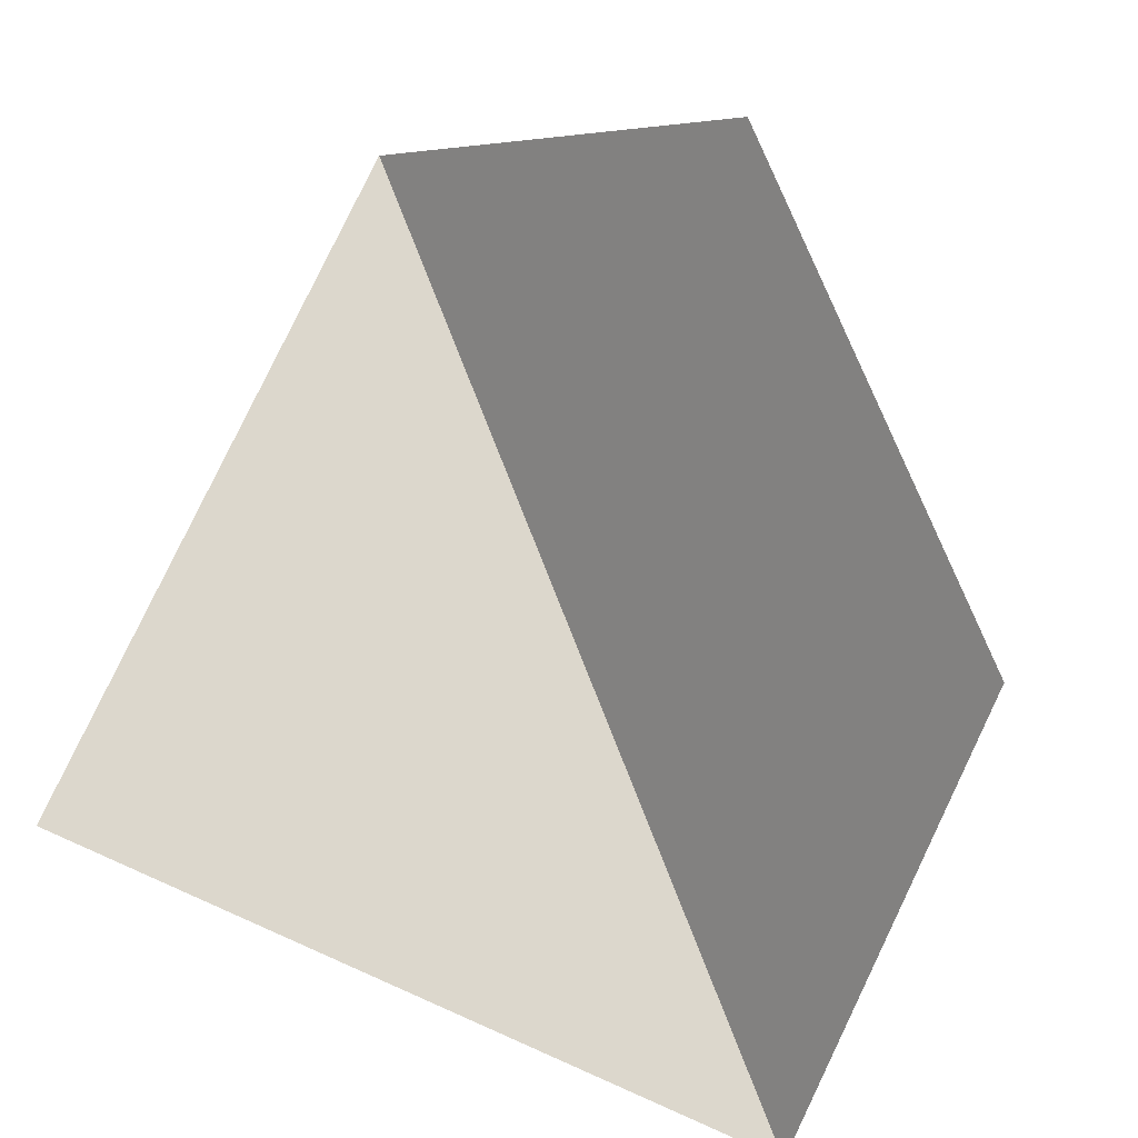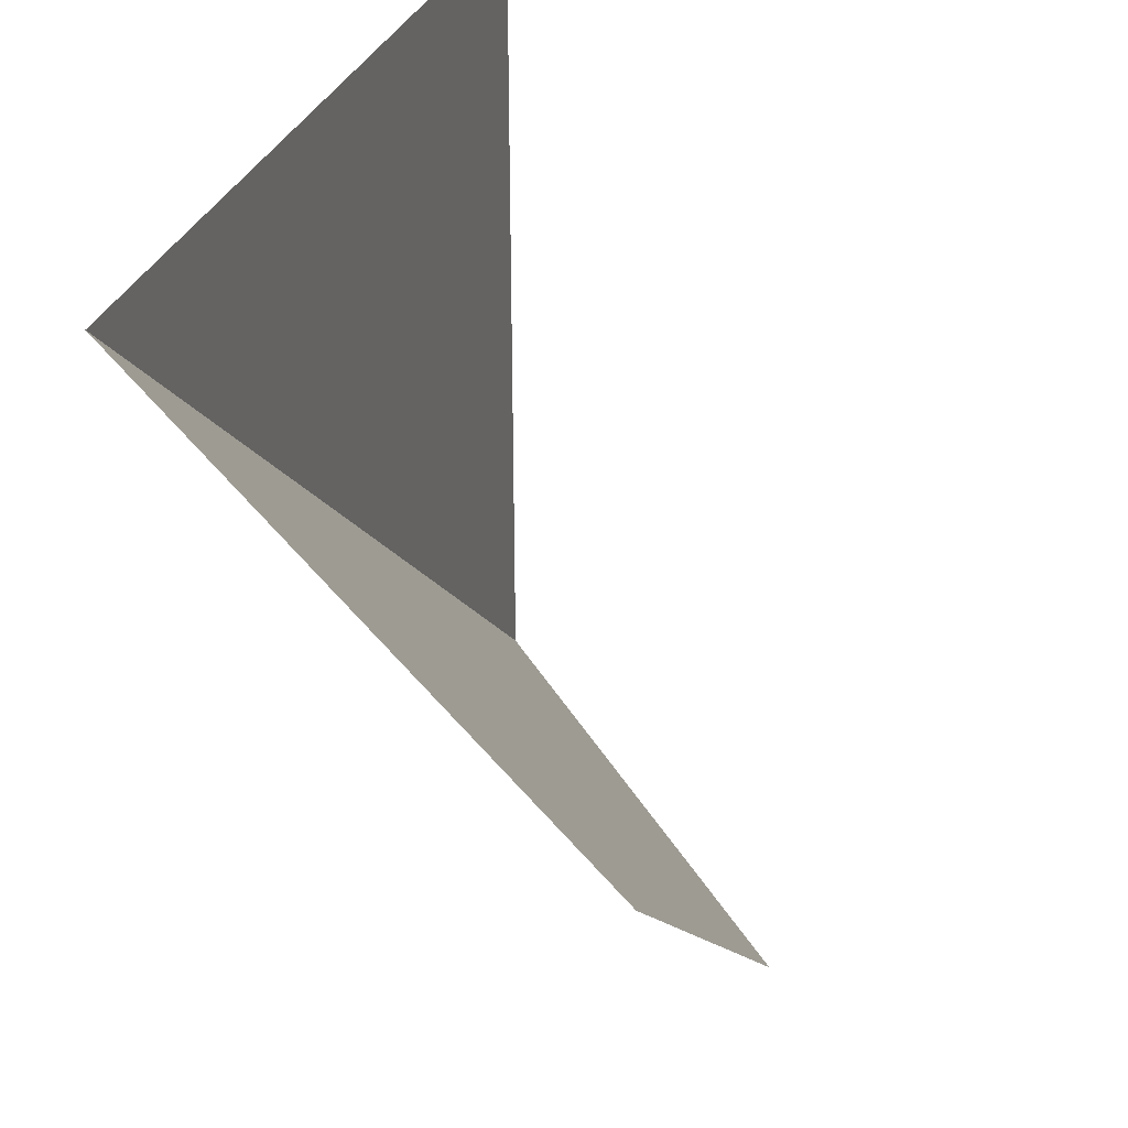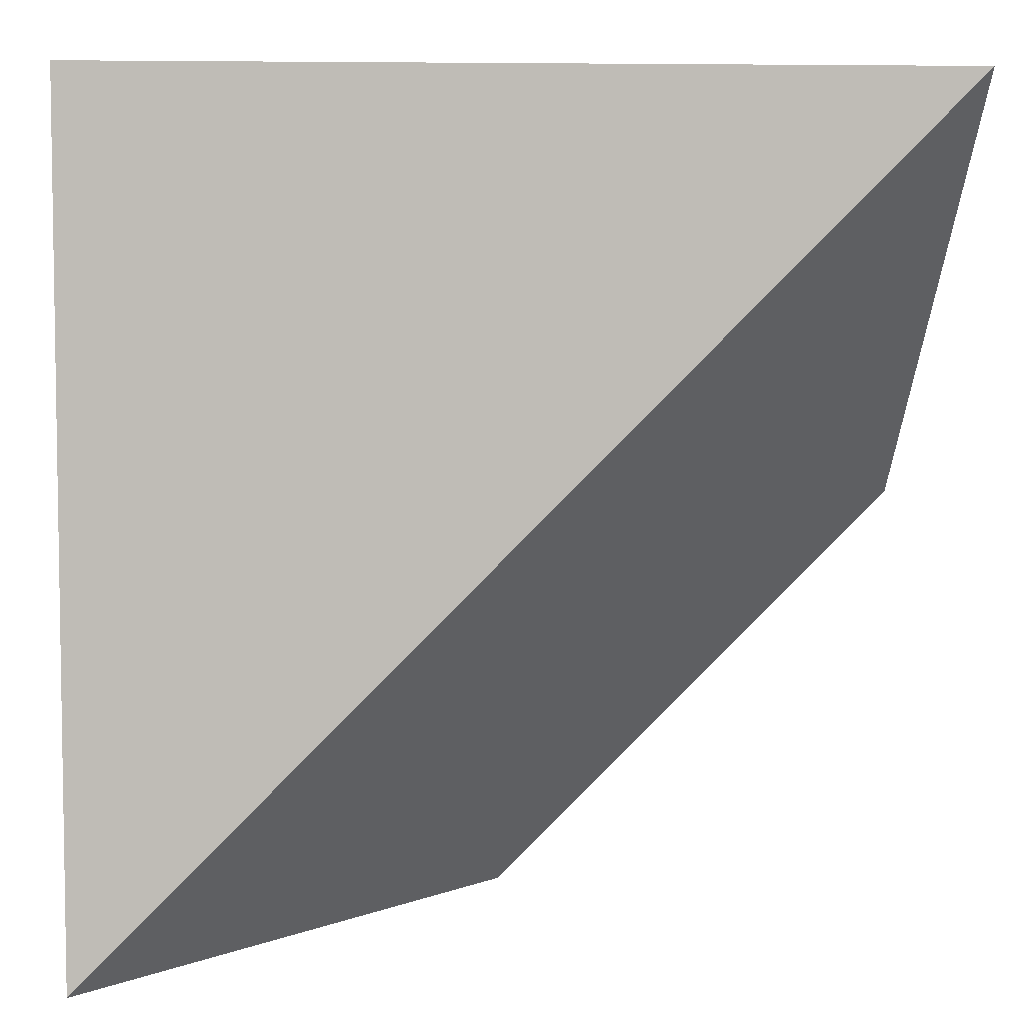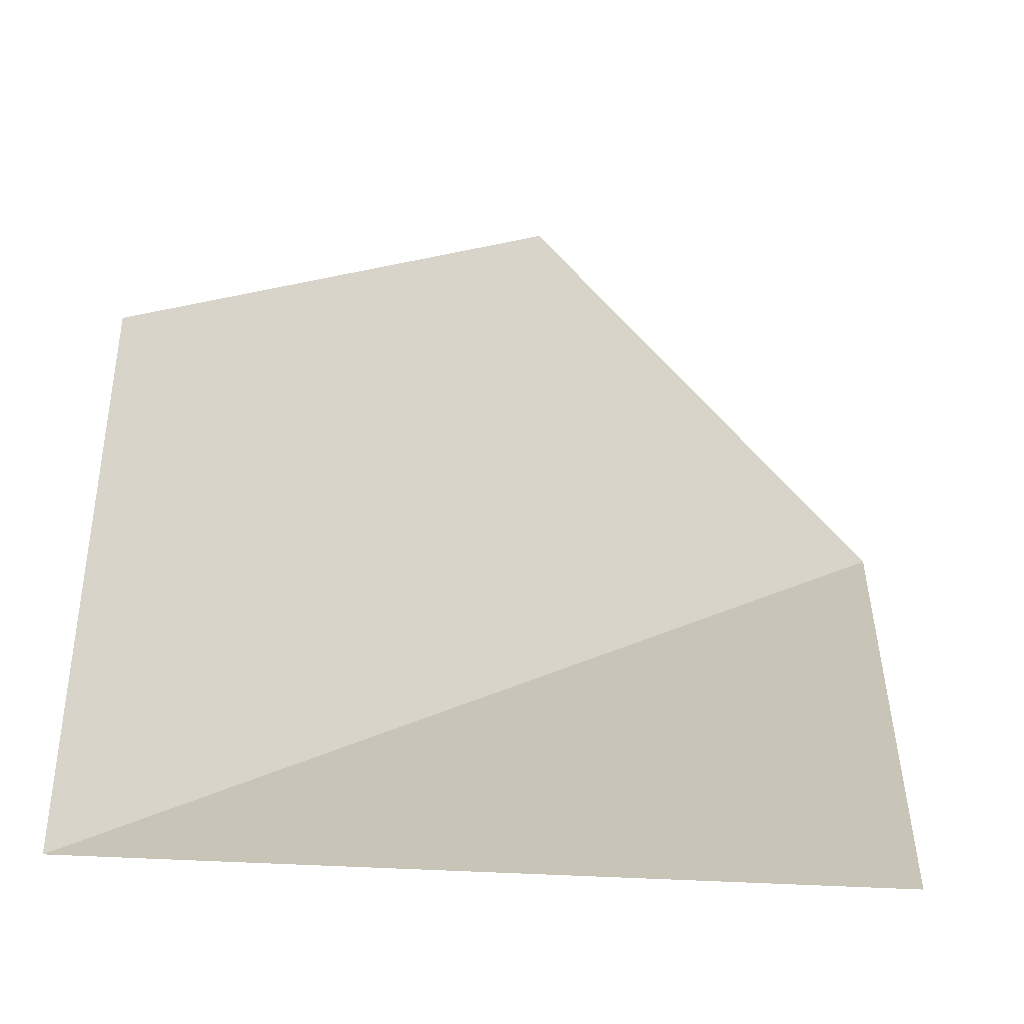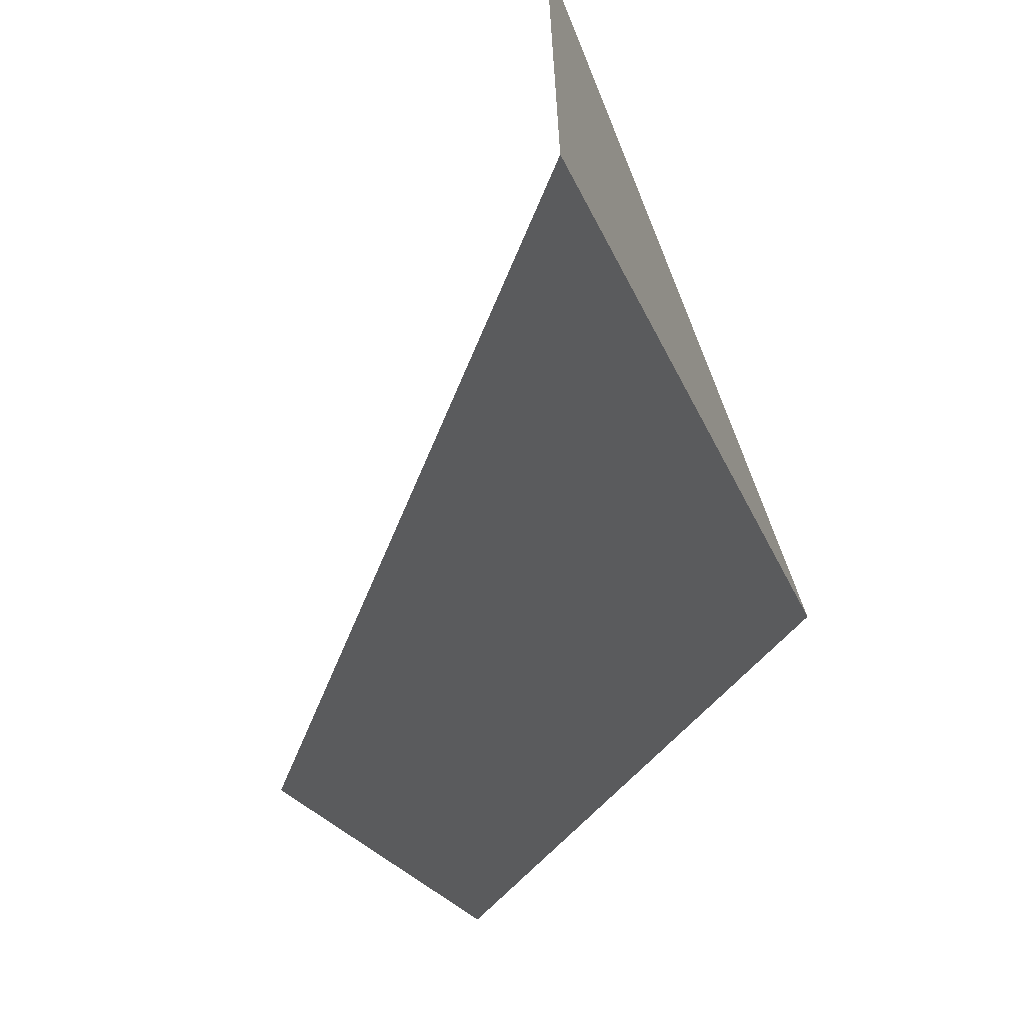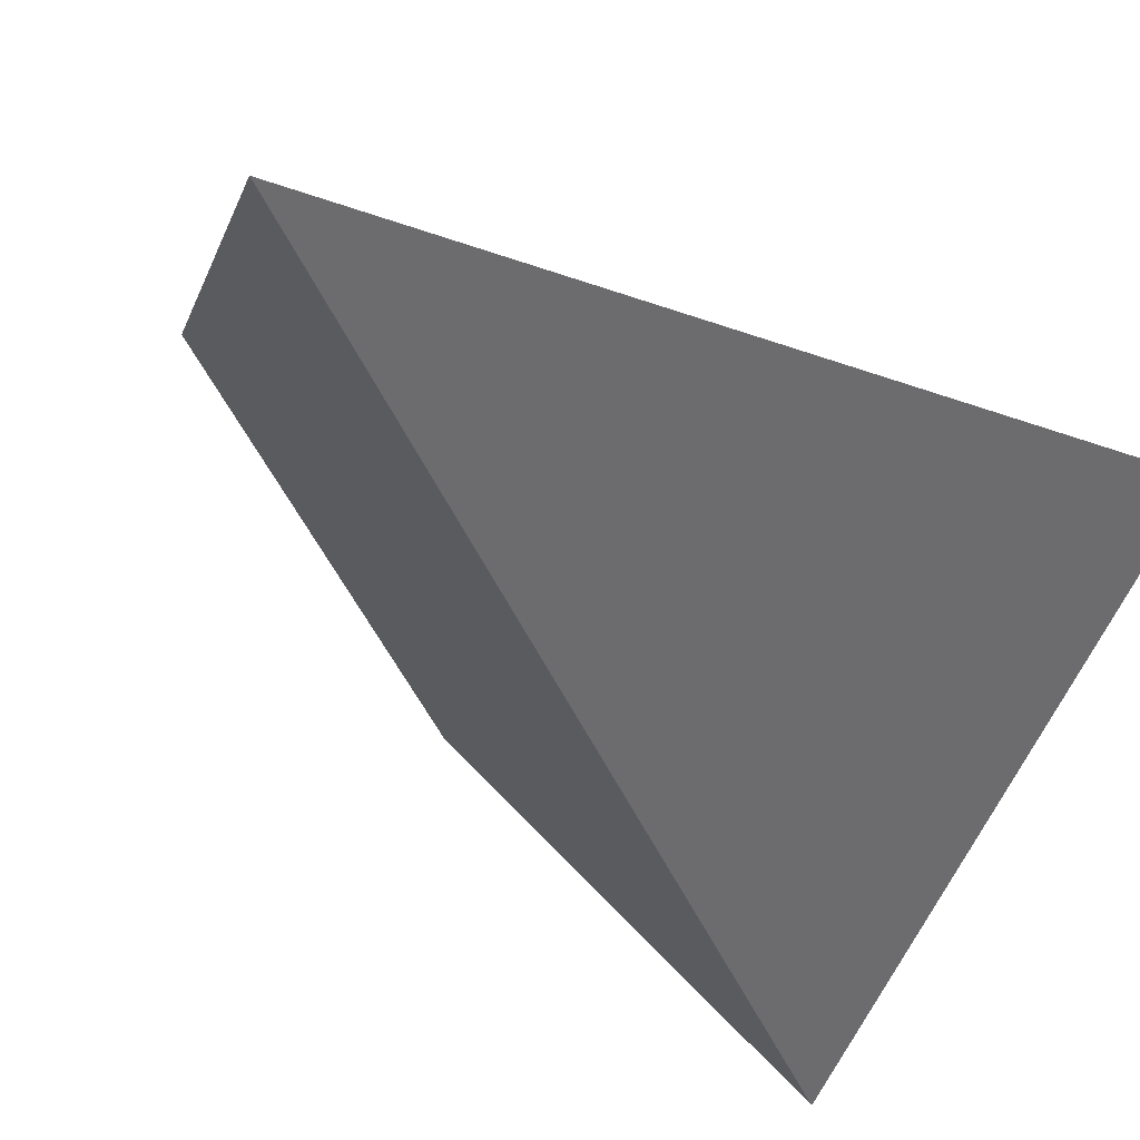
<metadata>
{"format":"obj","ext":"obj","renderer":"f3d","projection":"perspective","resolution":1024,"background":"white","views":[{"elev":72.9,"azim":23.8,"up":"+Y"},{"elev":34.1,"azim":109.9,"up":"+Z"},{"elev":5.5,"azim":-4.1,"up":"+Z"},{"elev":20.2,"azim":-85.4,"up":"+Y"},{"elev":-67.4,"azim":-67.9,"up":"+Z"},{"elev":-53.8,"azim":-109.9,"up":"+Y"}]}
</metadata>
<code>
o 1110_0000
v 0 0 0
v 1 1 0
v 1 0 1
v -1 0 -1
v 0 1 -1
v -1 0 1
f 2 1 5
f 3 1 2
f 5 1 4
f 1 3 6
f 1 6 4

</code>
